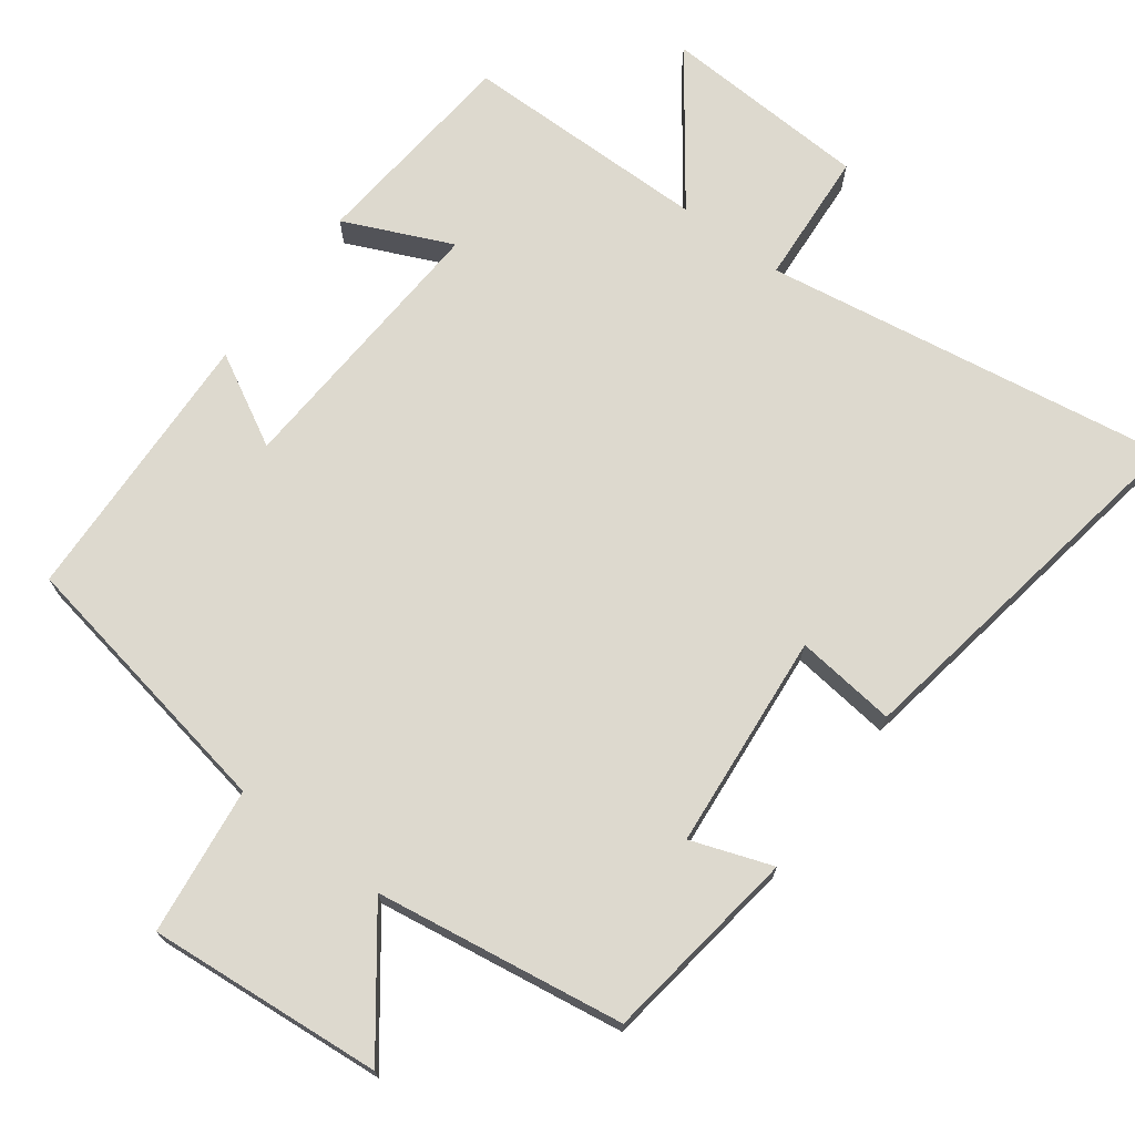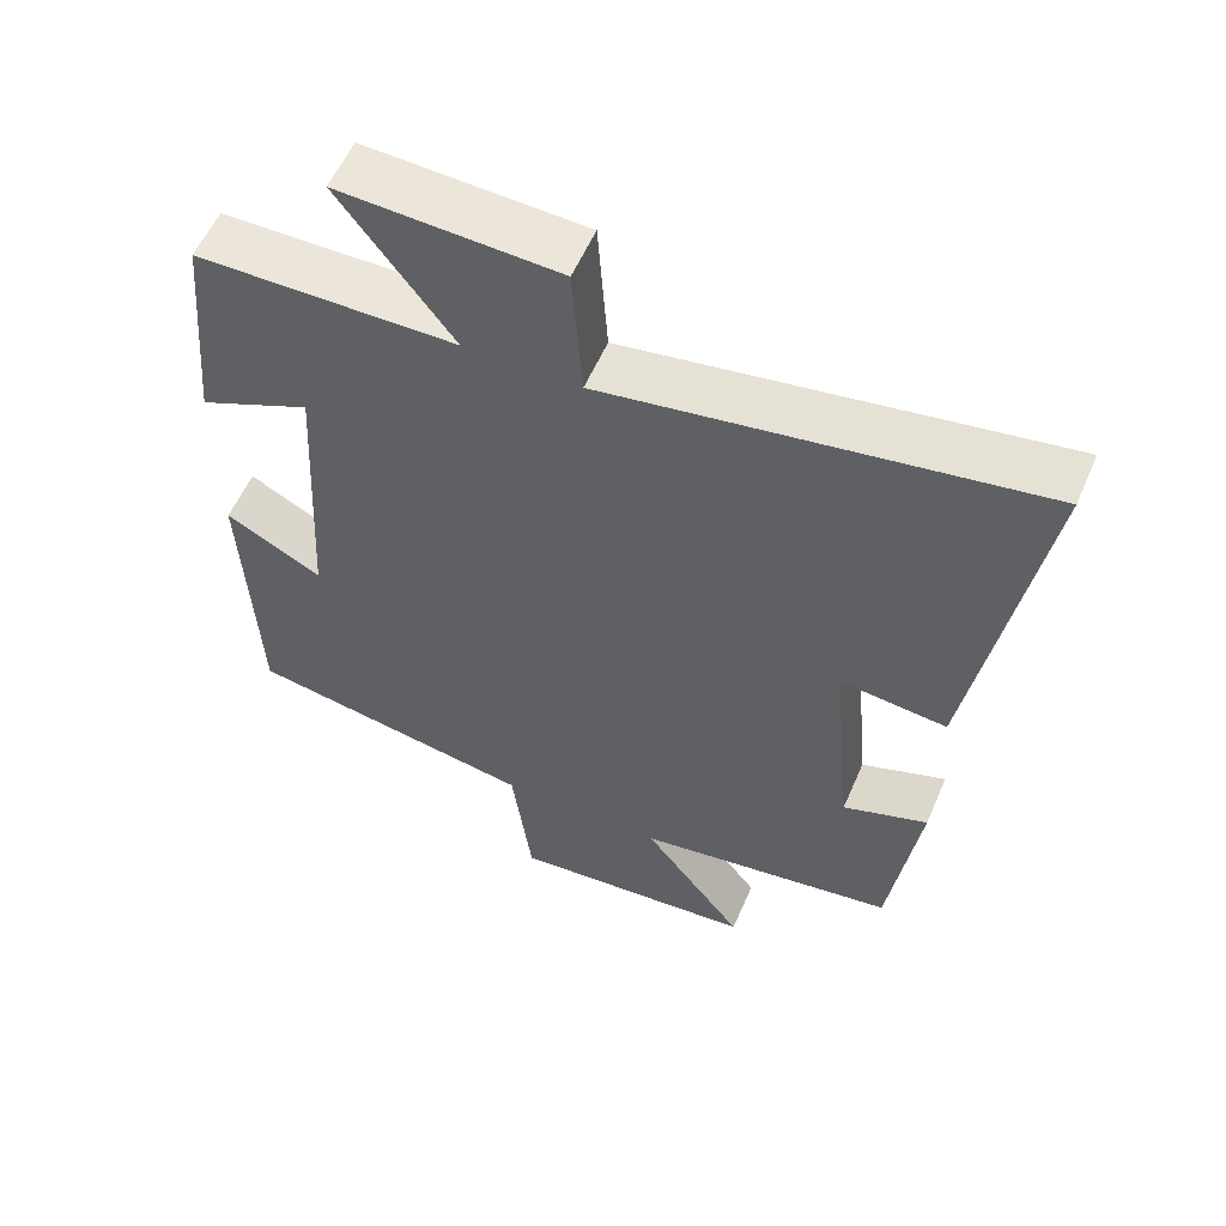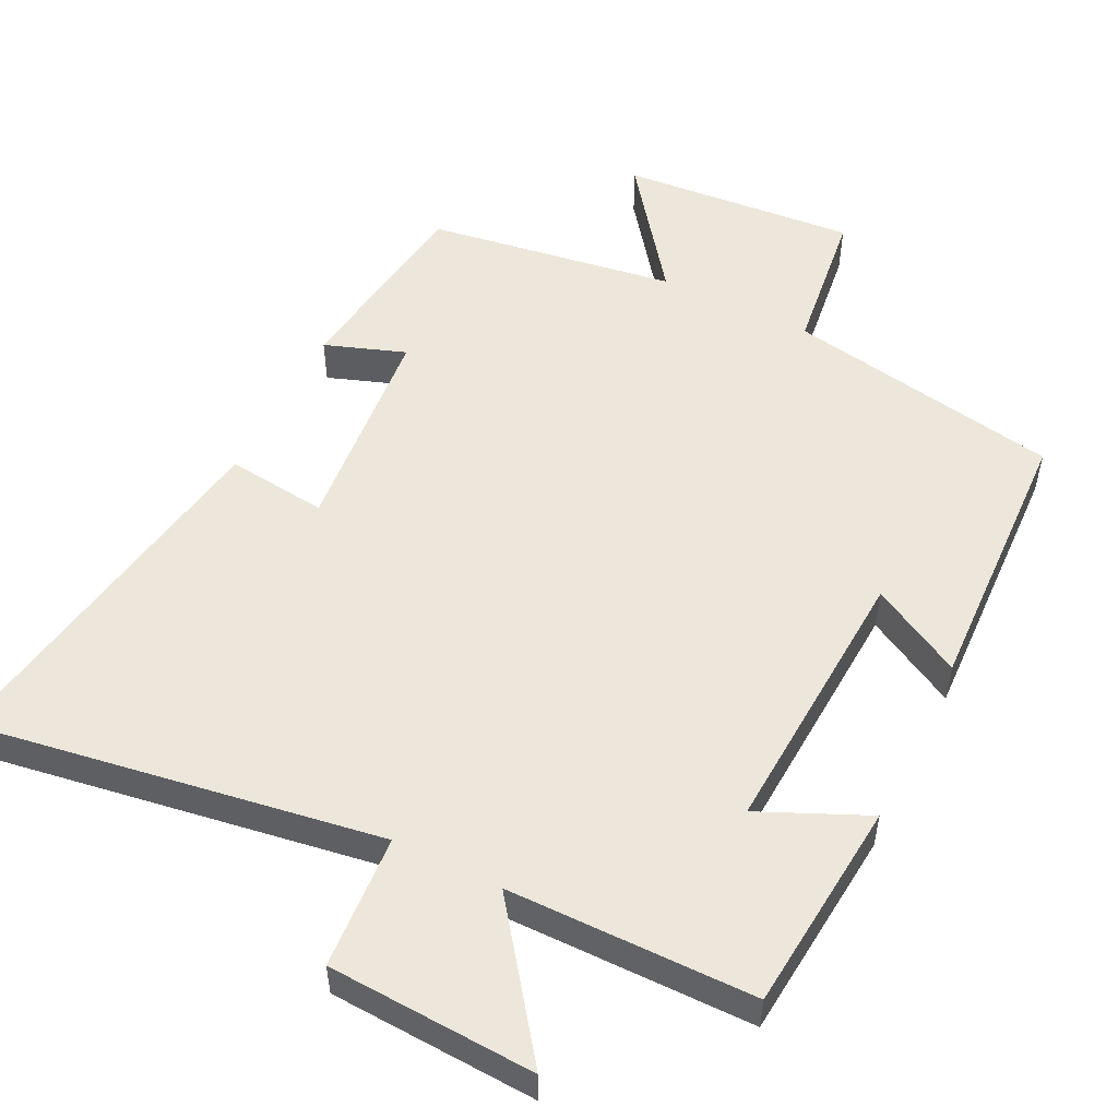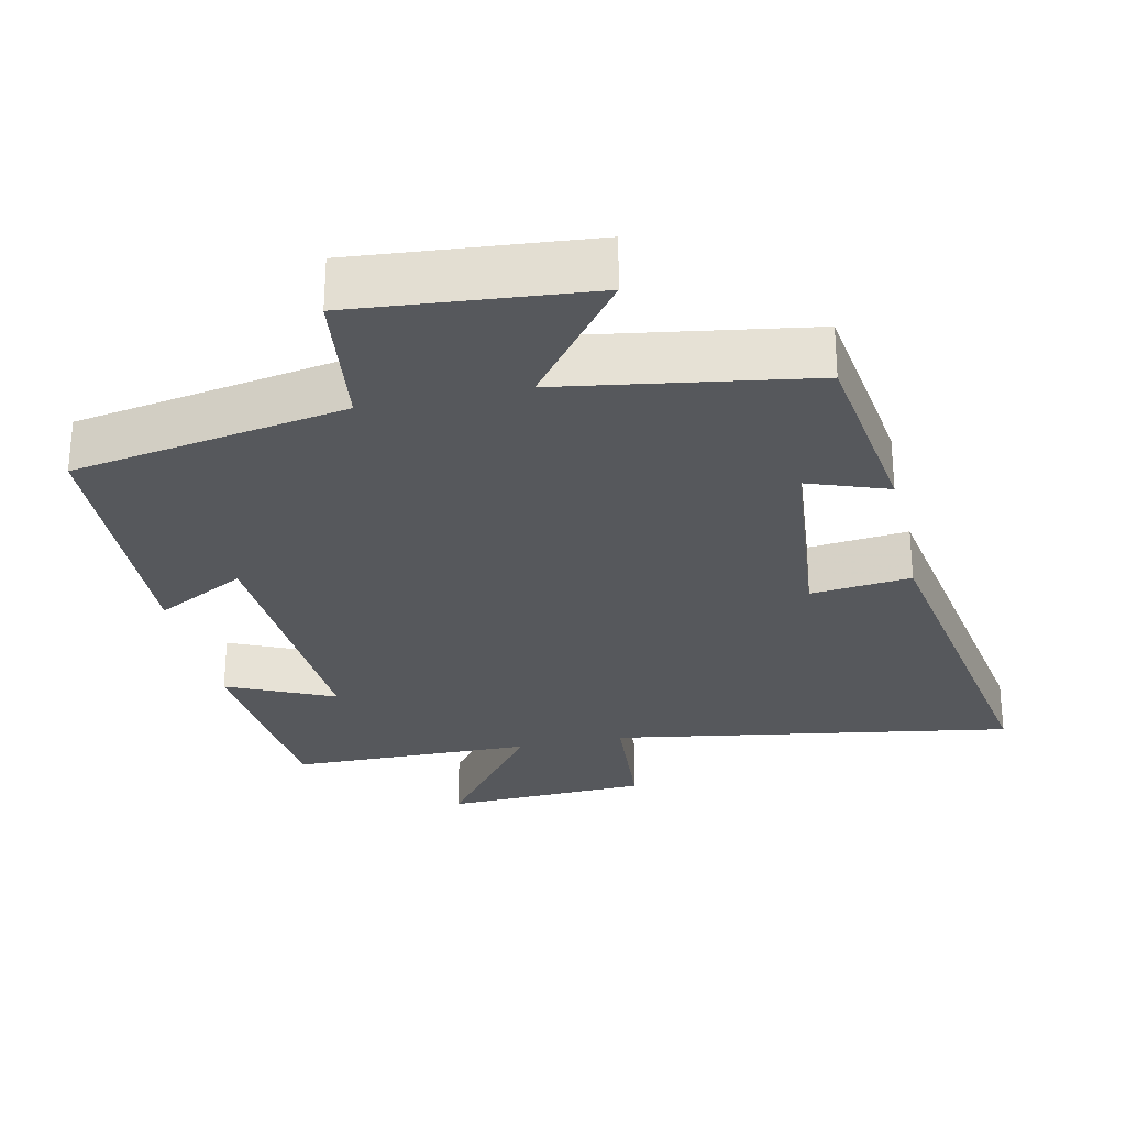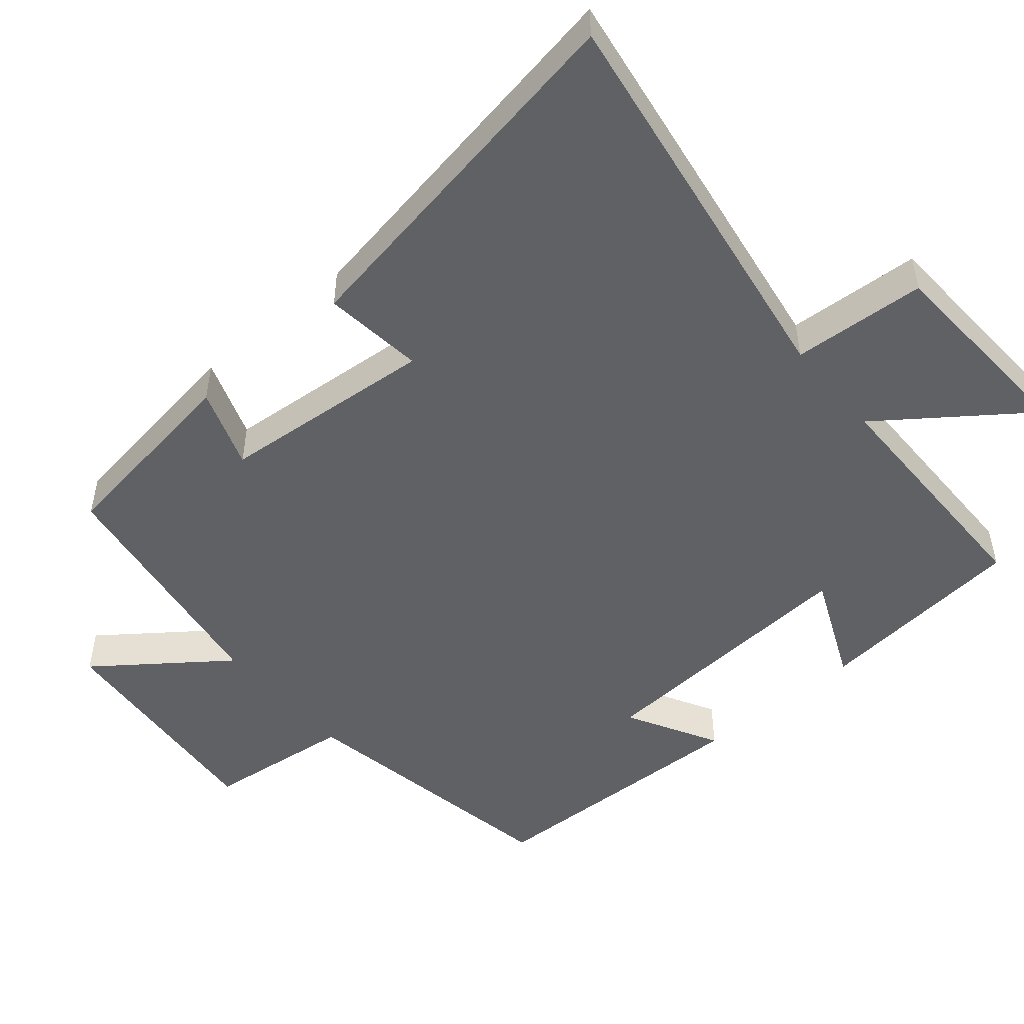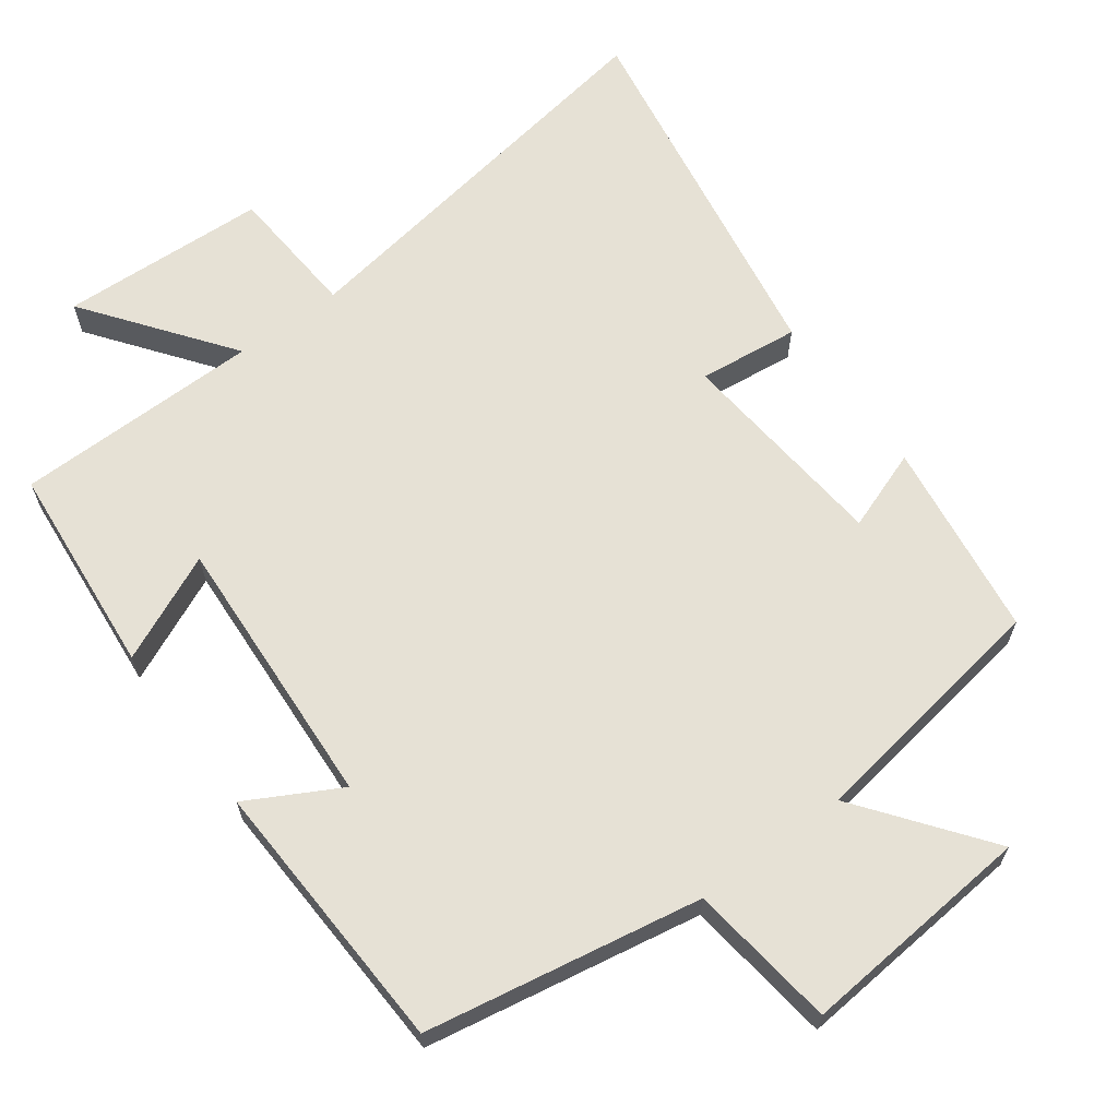
<metadata>
{"format":"obj","ext":"obj","renderer":"f3d","projection":"perspective","resolution":1024,"background":"white","views":[{"elev":71.7,"azim":-143.2,"up":"+Y"},{"elev":57.2,"azim":-156.7,"up":"+Z"},{"elev":52.7,"azim":26.4,"up":"+Y"},{"elev":-27.8,"azim":-167.8,"up":"+Y"},{"elev":-50.1,"azim":-49.5,"up":"+Y"},{"elev":64.8,"azim":143.5,"up":"+Y"}]}
</metadata>
<code>
v 0.484 0.07 -0.431
v 0.101 0.07 -0.5
v 0.075 0.07 -0.705
v -0.251 0.07 -0.677
v -0.117 0.07 -0.5
v -0.462 0.07 -0.447
v -0.5 0.07 -0.172
v -0.388 0.07 -0.212
v -0.36 0.07 0.088
v -0.5 0.07 0.072
v -0.586 0.07 0.59
v -0.022 0.07 0.5
v -0.009 0.07 0.686
v 0.279 0.07 0.7
v 0.13 0.07 0.5
v 0.473 0.07 0.497
v 0.5 0.07 0.202
v 0.351 0.07 0.269
v 0.373 0.07 -0.115
v 0.5 0.07 -0.046
v 0.484 0 -0.431
v 0.101 0 -0.5
v 0.075 0 -0.705
v -0.251 0 -0.677
v -0.117 0 -0.5
v -0.462 0 -0.447
v -0.5 0 -0.172
v -0.388 0 -0.212
v -0.36 0 0.088
v -0.5 0 0.072
v -0.586 0 0.59
v -0.022 0 0.5
v -0.009 0 0.686
v 0.279 0 0.7
v 0.13 0 0.5
v 0.473 0 0.497
v 0.5 0 0.202
v 0.351 0 0.269
v 0.373 0 -0.115
v 0.5 0 -0.046
f 19 20 1 2
f 18 19 2
f 15 16 17 18
f 15 18 2
f 12 13 14 15
f 12 15 2 3
f 9 10 11 12
f 8 9 12
f 5 6 7 8
f 5 8 12
f 3 4 5
f 3 5 12
f 22 21 40 39
f 22 39 38
f 38 37 36 35
f 22 38 35
f 35 34 33 32
f 23 22 35 32
f 32 31 30 29
f 32 29 28
f 28 27 26 25
f 32 28 25
f 25 24 23
f 32 25 23
f 1 21 22 2
f 2 22 23 3
f 3 23 24 4
f 4 24 25 5
f 5 25 26 6
f 6 26 27 7
f 7 27 28 8
f 8 28 29 9
f 9 29 30 10
f 10 30 31 11
f 11 31 32 12
f 12 32 33 13
f 13 33 34 14
f 14 34 35 15
f 15 35 36 16
f 16 36 37 17
f 17 37 38 18
f 18 38 39 19
f 19 39 40 20
f 20 40 21 1

</code>
